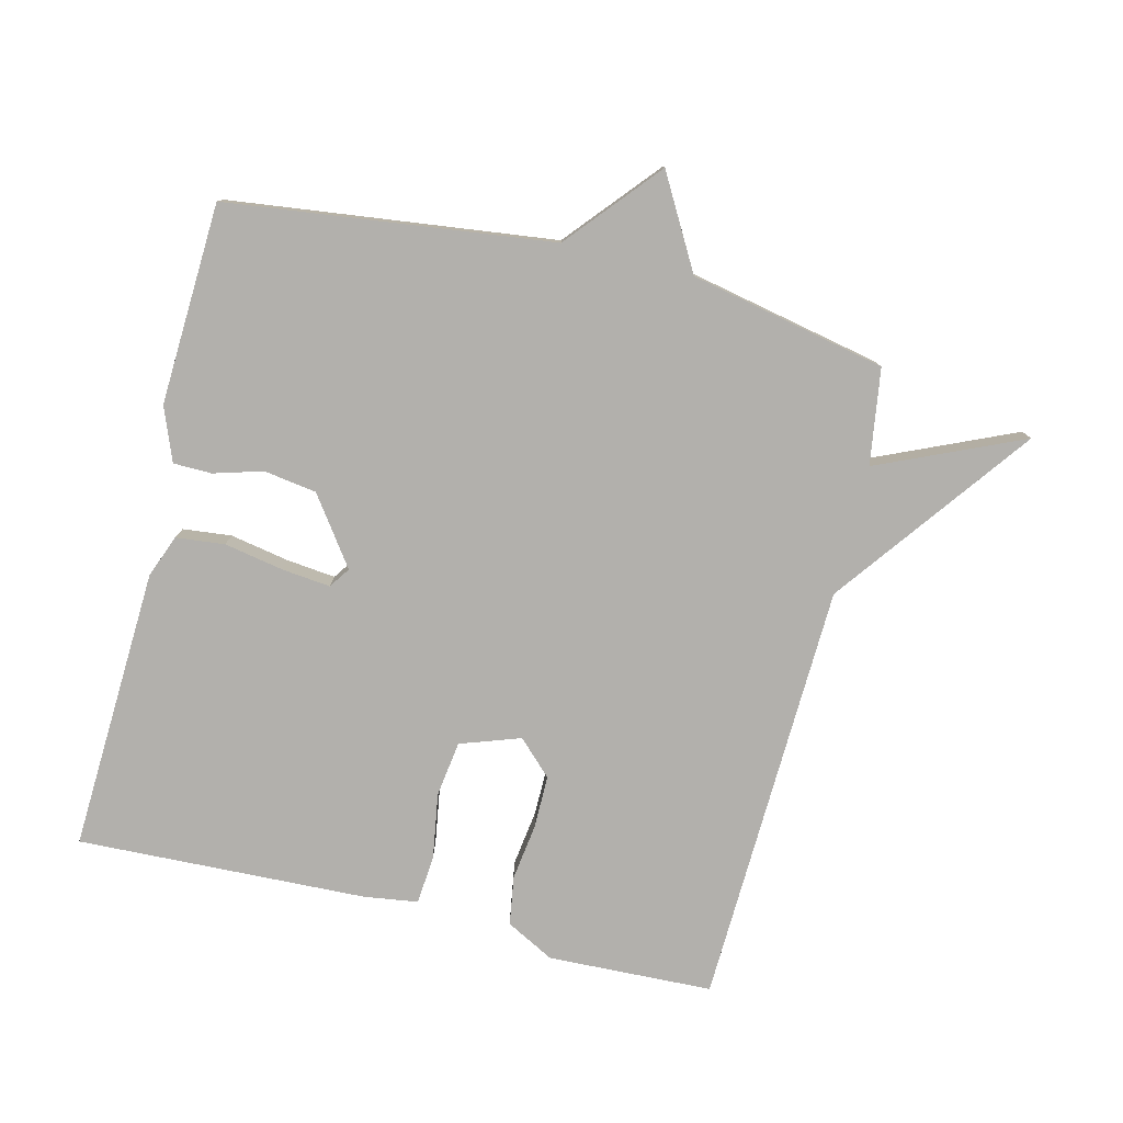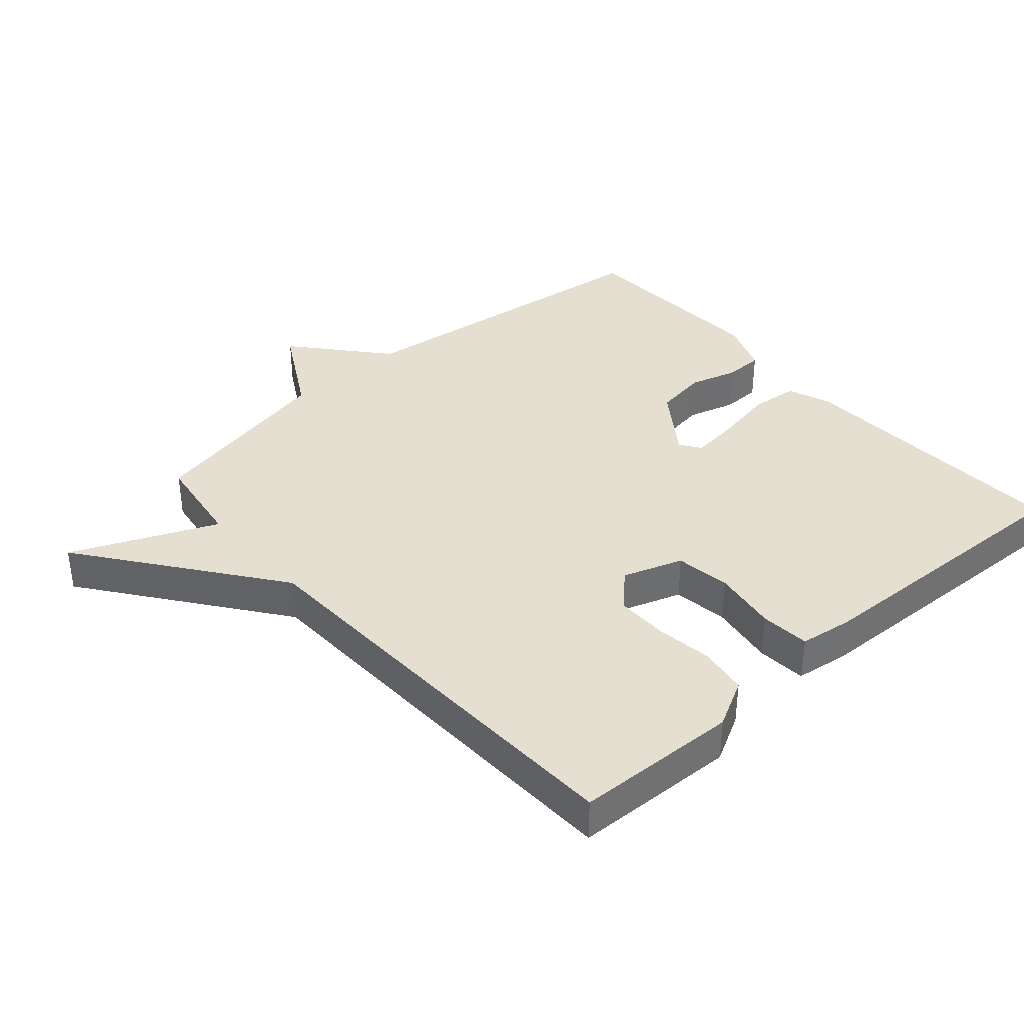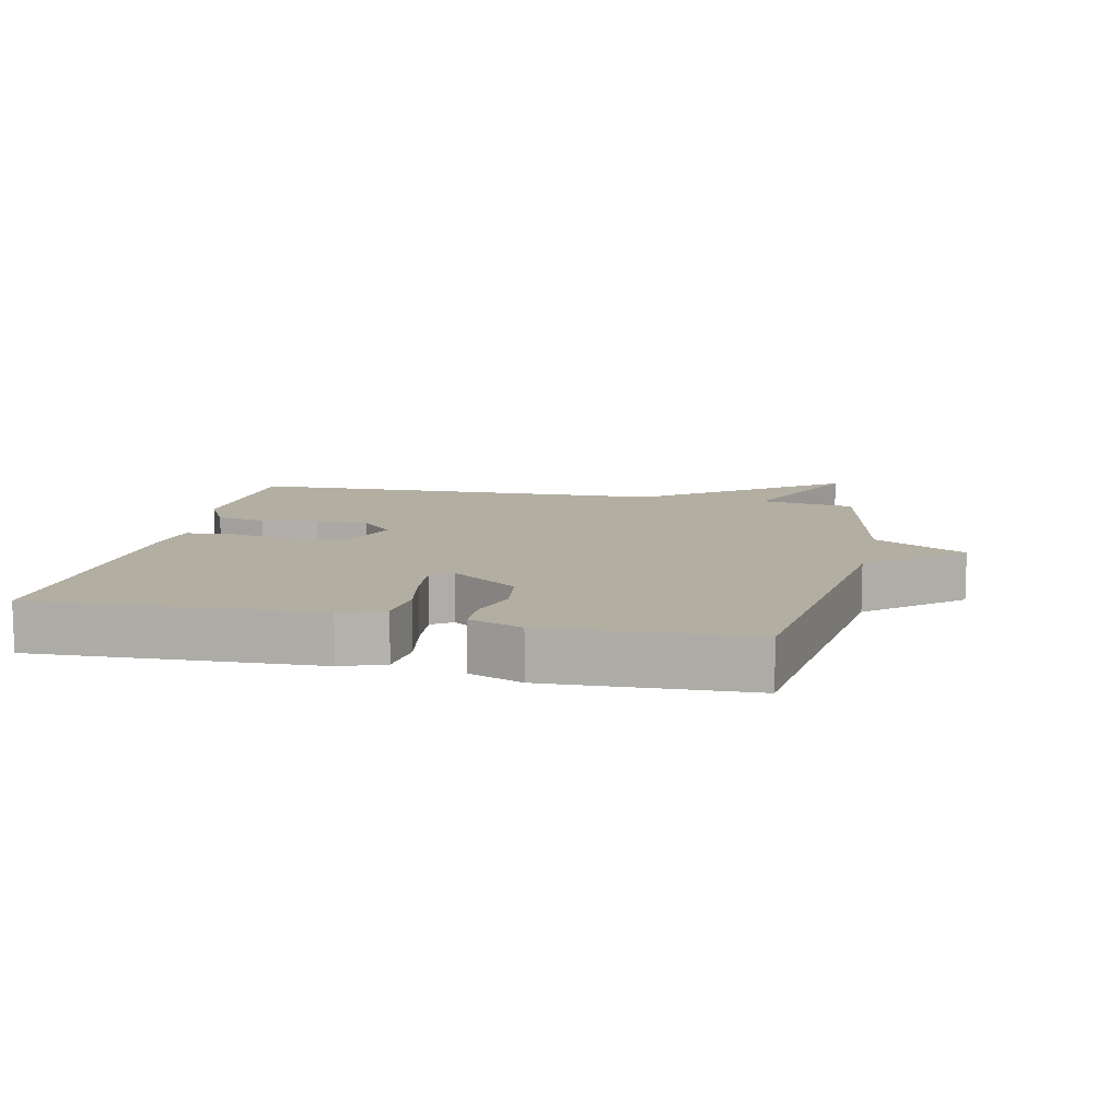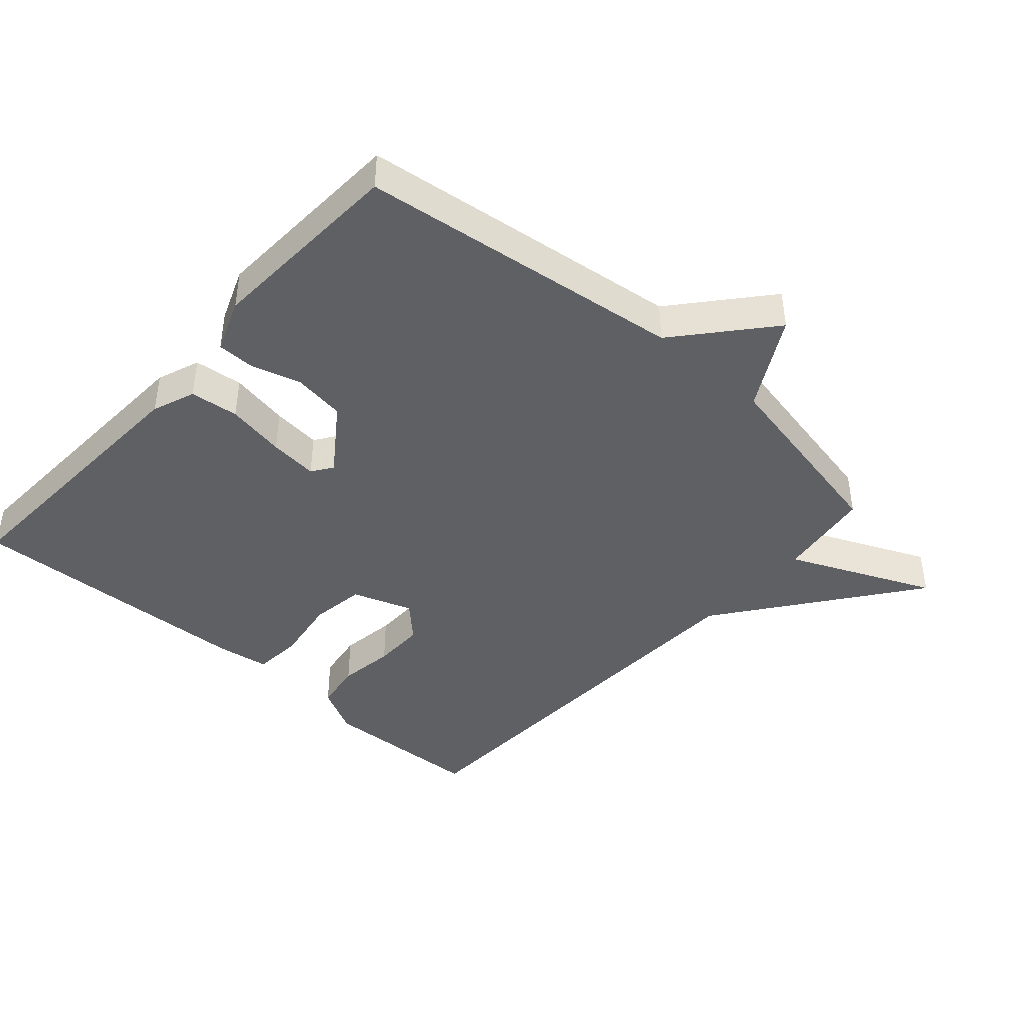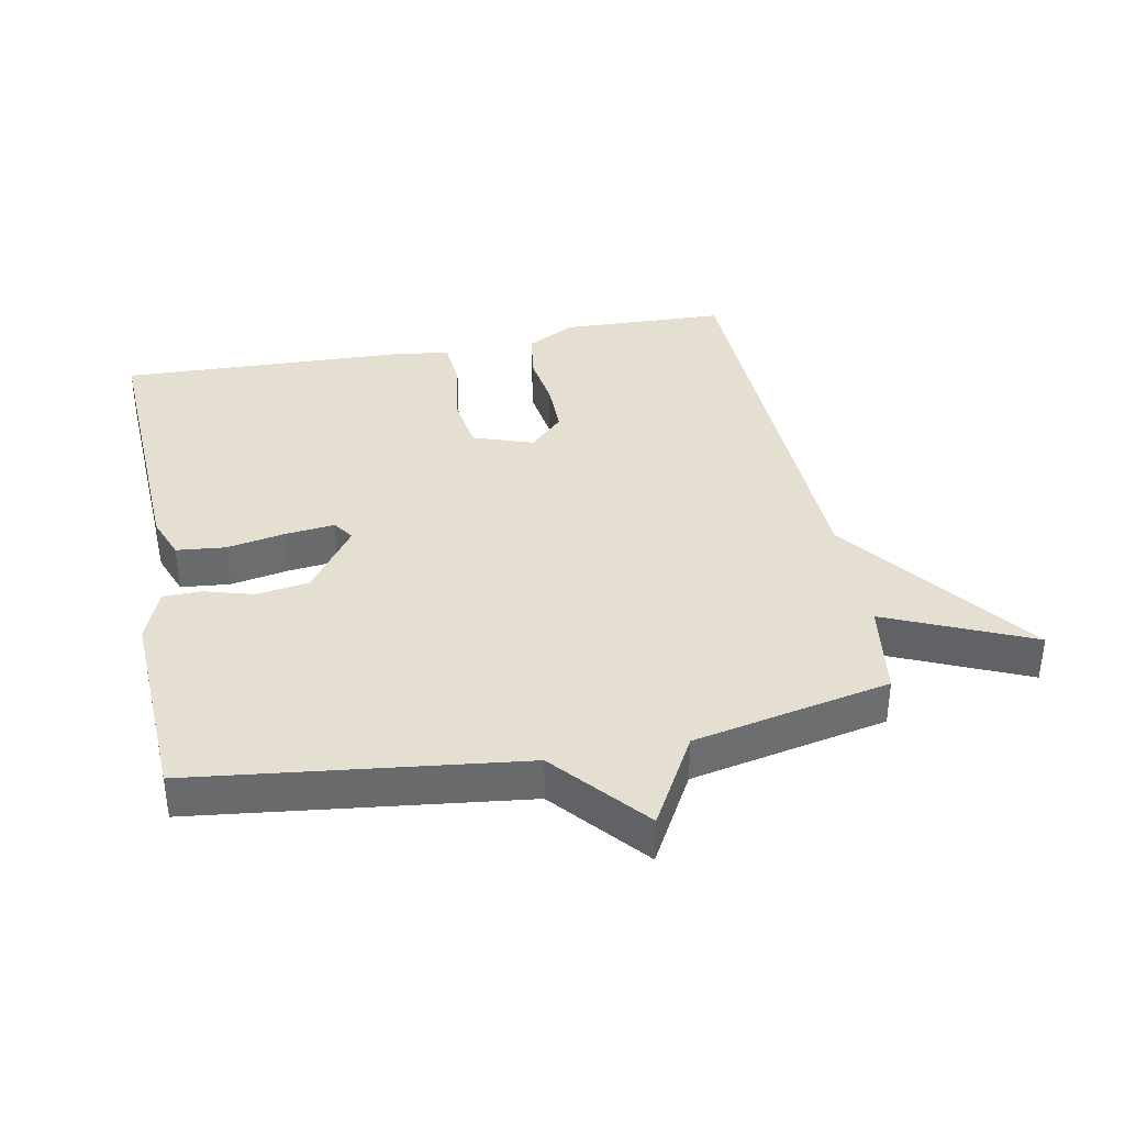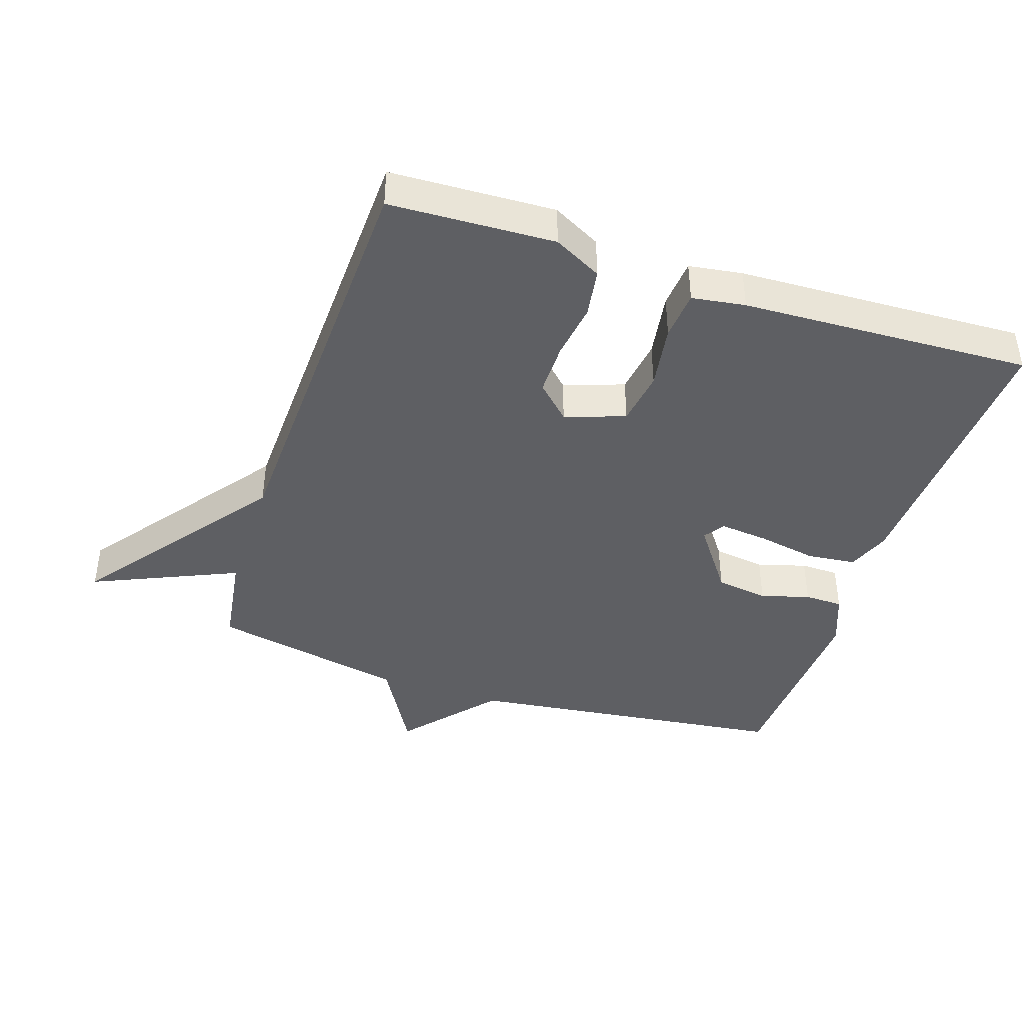
<metadata>
{"format":"obj","ext":"obj","renderer":"f3d","projection":"perspective","resolution":1024,"background":"white","views":[{"elev":-78.7,"azim":166.1,"up":"+Y"},{"elev":37.5,"azim":-41.5,"up":"+Y"},{"elev":10.7,"azim":102.5,"up":"+Y"},{"elev":-42.3,"azim":138.3,"up":"+Y"},{"elev":37.4,"azim":168.9,"up":"+Y"},{"elev":-41.6,"azim":-18.3,"up":"+Y"}]}
</metadata>
<code>
v 0.5 0.07 -0.5
v 0.001 0.07 -0.562
v -0.119 0.07 -0.703
v -0.199 0.07 -0.562
v -0.5 0.07 -0.5
v -0.522 0.07 -0.353
v -0.744 0.07 -0.451
v -0.522 0.07 -0.153
v -0.5 0.07 0.5
v -0.247 0.07 0.51
v -0.173 0.07 0.471
v -0.161 0.07 0.396
v -0.173 0.07 0.309
v -0.173 0.07 0.228
v -0.121 0.07 0.177
v -0.029 0.07 0.209
v -0.017 0.07 0.294
v -0.033 0.07 0.394
v -0.027 0.07 0.47
v 0.055 0.07 0.482
v 0.5 0.07 0.5
v 0.481 0.07 0.066
v 0.456 0.07 0
v 0.381 0.07 -0.008
v 0.29 0.07 0.009
v 0.215 0.07 0.017
v 0.193 0.07 -0.015
v 0.267 0.07 -0.118
v 0.348 0.07 -0.13
v 0.423 0.07 -0.108
v 0.482 0.07 -0.109
v 0.514 0.07 -0.191
v 0.5 0 -0.5
v 0.001 0 -0.562
v -0.119 0 -0.703
v -0.199 0 -0.562
v -0.5 0 -0.5
v -0.522 0 -0.353
v -0.744 0 -0.451
v -0.522 0 -0.153
v -0.5 0 0.5
v -0.247 0 0.51
v -0.173 0 0.471
v -0.161 0 0.396
v -0.173 0 0.309
v -0.173 0 0.228
v -0.121 0 0.177
v -0.029 0 0.209
v -0.017 0 0.294
v -0.033 0 0.394
v -0.027 0 0.47
v 0.055 0 0.482
v 0.5 0 0.5
v 0.481 0 0.066
v 0.456 0 0
v 0.381 0 -0.008
v 0.29 0 0.009
v 0.215 0 0.017
v 0.193 0 -0.015
v 0.267 0 -0.118
v 0.348 0 -0.13
v 0.423 0 -0.108
v 0.482 0 -0.109
v 0.514 0 -0.191
f 32 1 2
f 31 32 2
f 30 31 2
f 29 30 2
f 2 3 4
f 29 2 4
f 28 29 4
f 4 5 6
f 28 4 6
f 27 28 6
f 6 7 8
f 27 6 8
f 26 27 8
f 23 24 25
f 22 23 25
f 21 22 25
f 20 21 25
f 19 20 25
f 18 19 25
f 17 18 25
f 16 17 25 26
f 15 16 26 8
f 11 12 13
f 10 11 13
f 9 10 13
f 8 9 13
f 8 13 14
f 8 14 15
f 34 33 64
f 34 64 63
f 34 63 62
f 34 62 61
f 36 35 34
f 36 34 61
f 36 61 60
f 38 37 36
f 38 36 60
f 38 60 59
f 40 39 38
f 40 38 59
f 40 59 58
f 57 56 55
f 57 55 54
f 57 54 53
f 57 53 52
f 57 52 51
f 57 51 50
f 57 50 49
f 58 57 49 48
f 40 58 48 47
f 45 44 43
f 45 43 42
f 45 42 41
f 45 41 40
f 46 45 40
f 47 46 40
f 1 33 34 2
f 2 34 35 3
f 3 35 36 4
f 4 36 37 5
f 5 37 38 6
f 6 38 39 7
f 7 39 40 8
f 8 40 41 9
f 9 41 42 10
f 10 42 43 11
f 11 43 44 12
f 12 44 45 13
f 13 45 46 14
f 14 46 47 15
f 15 47 48 16
f 16 48 49 17
f 17 49 50 18
f 18 50 51 19
f 19 51 52 20
f 20 52 53 21
f 21 53 54 22
f 22 54 55 23
f 23 55 56 24
f 24 56 57 25
f 25 57 58 26
f 26 58 59 27
f 27 59 60 28
f 28 60 61 29
f 29 61 62 30
f 30 62 63 31
f 31 63 64 32
f 32 64 33 1

</code>
